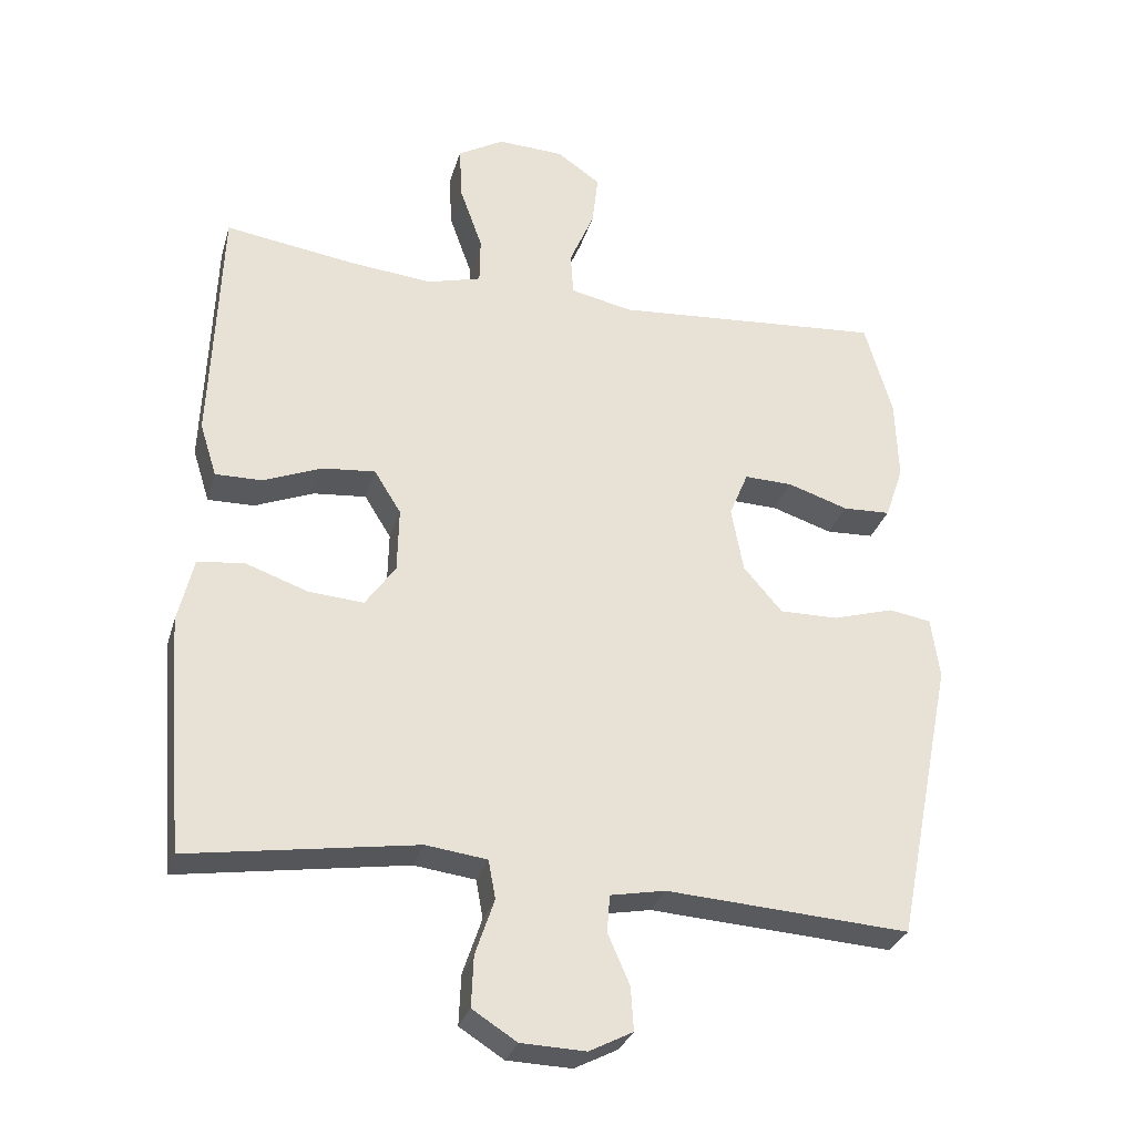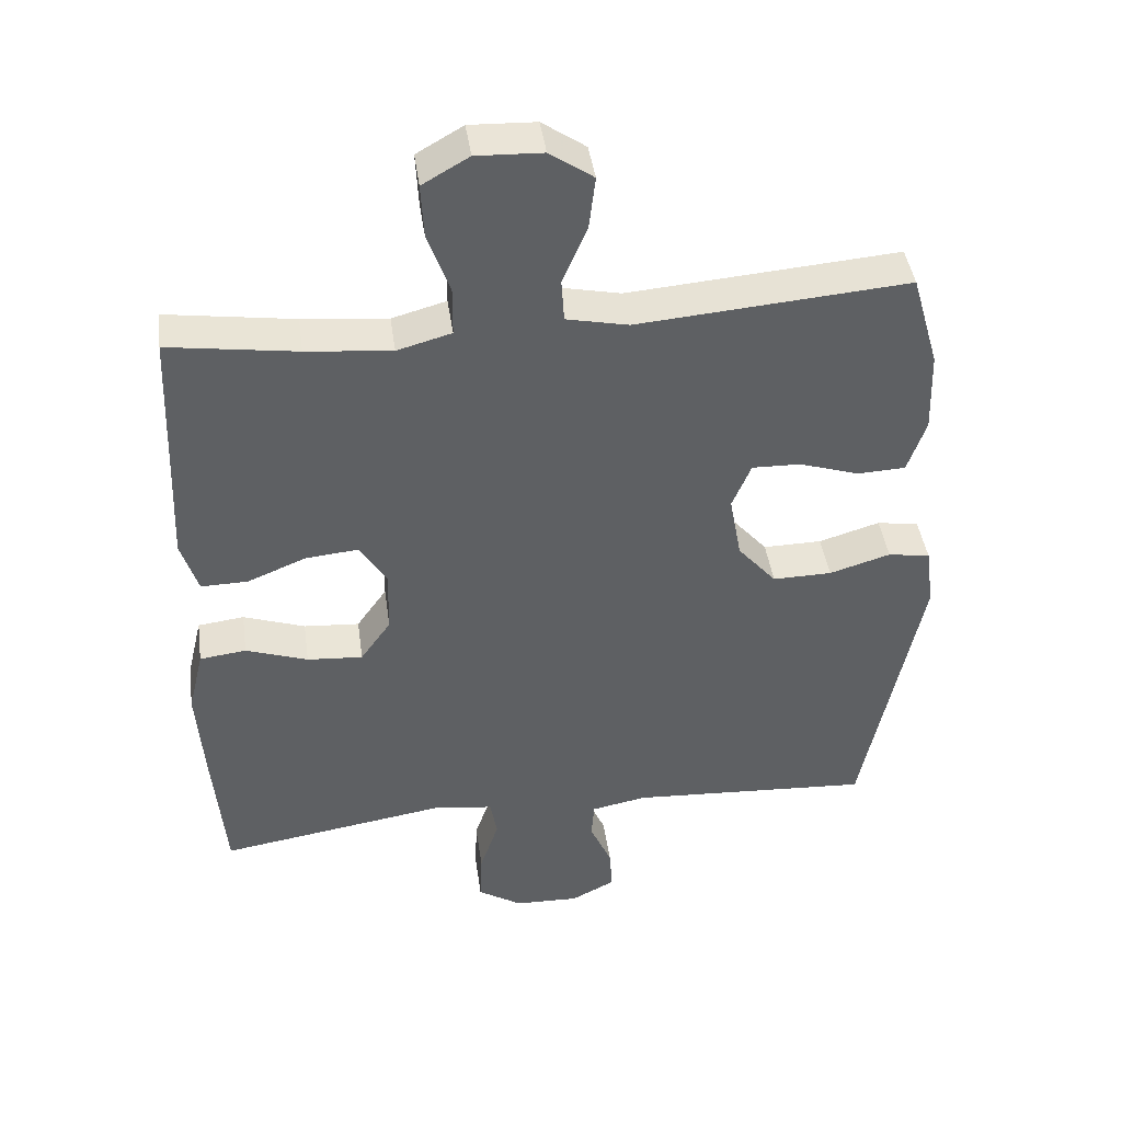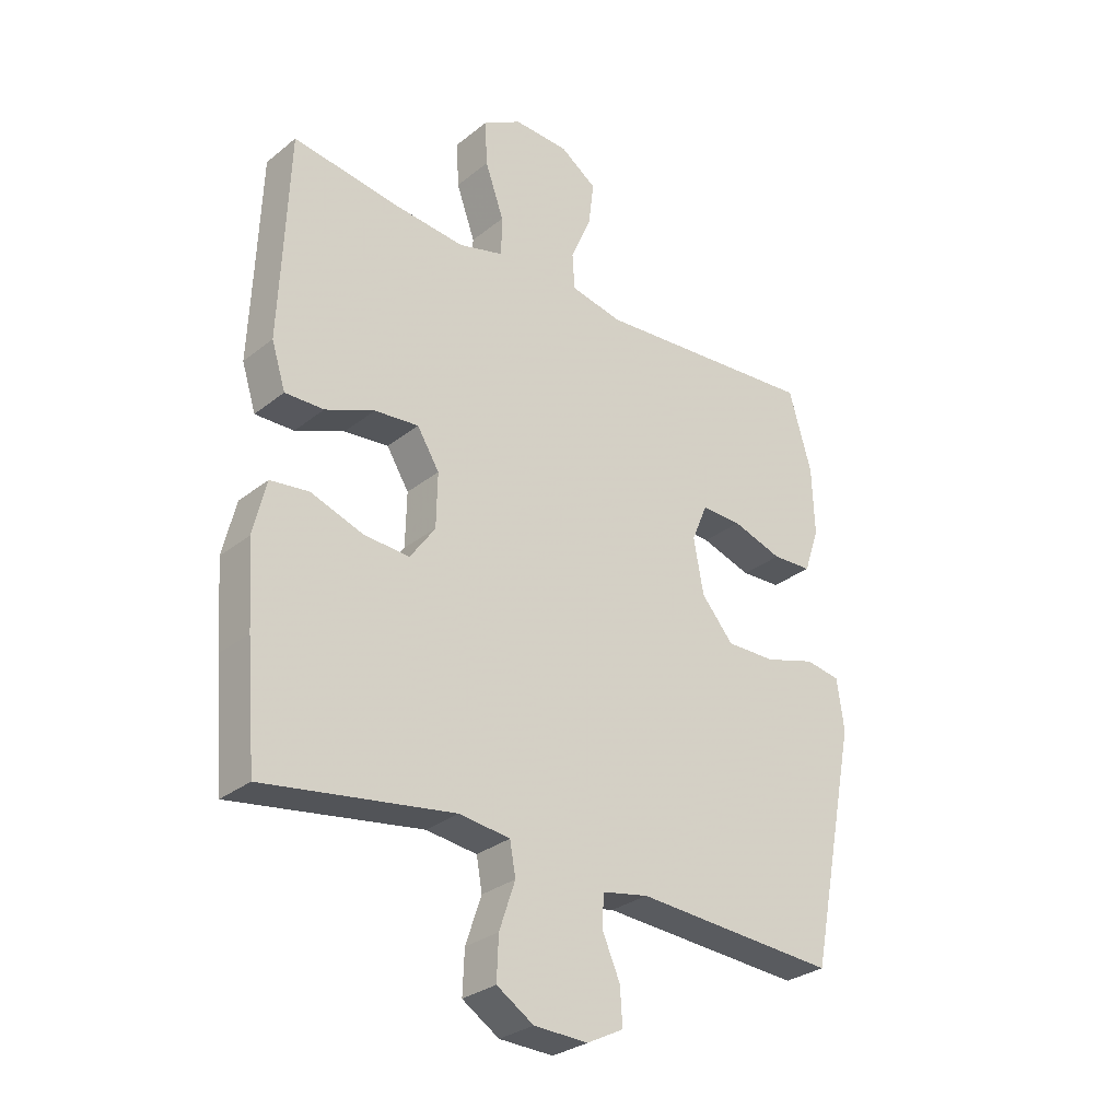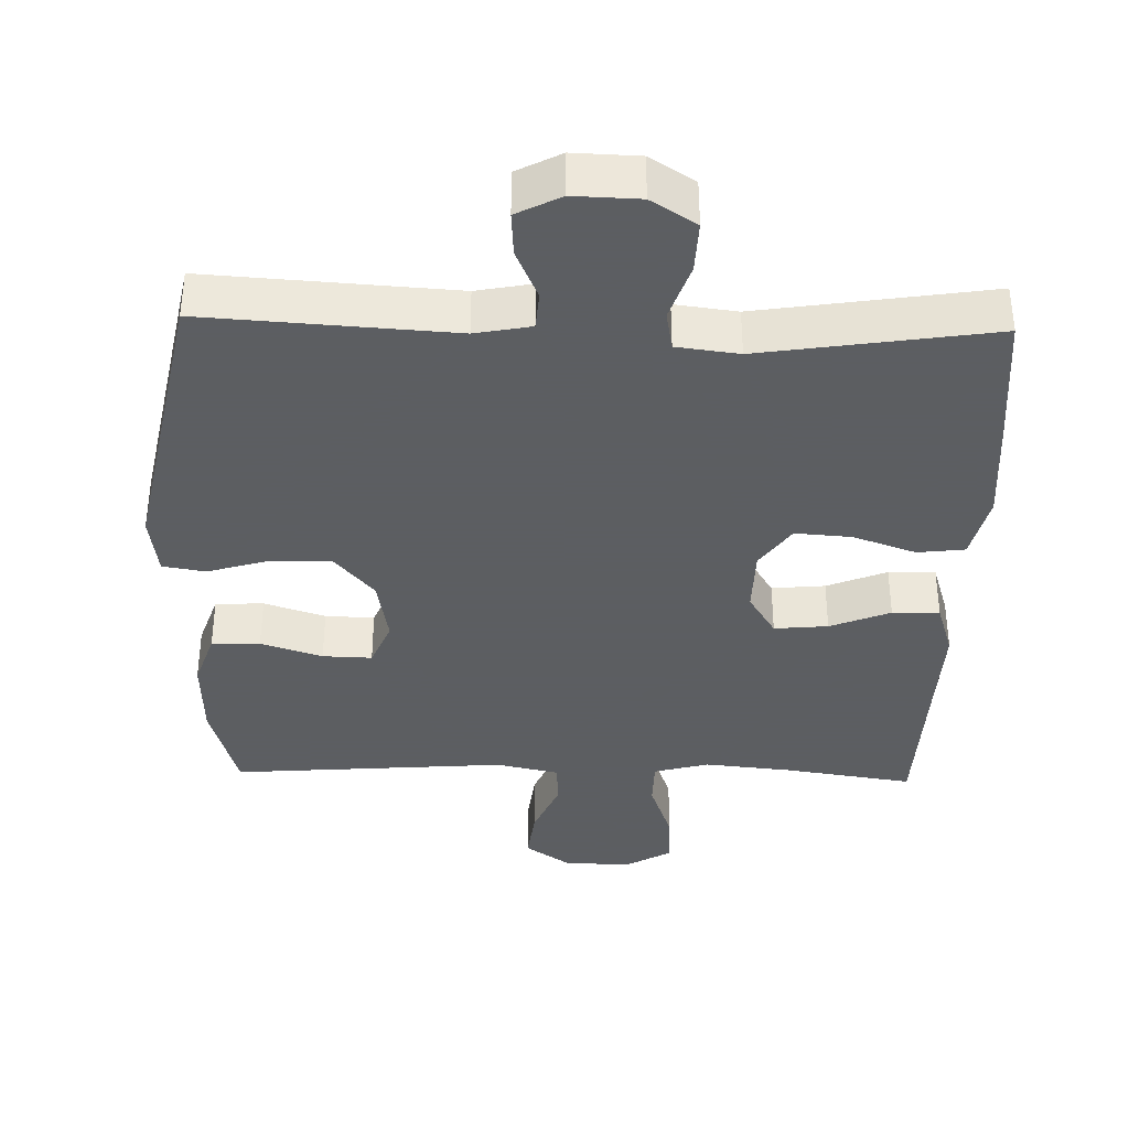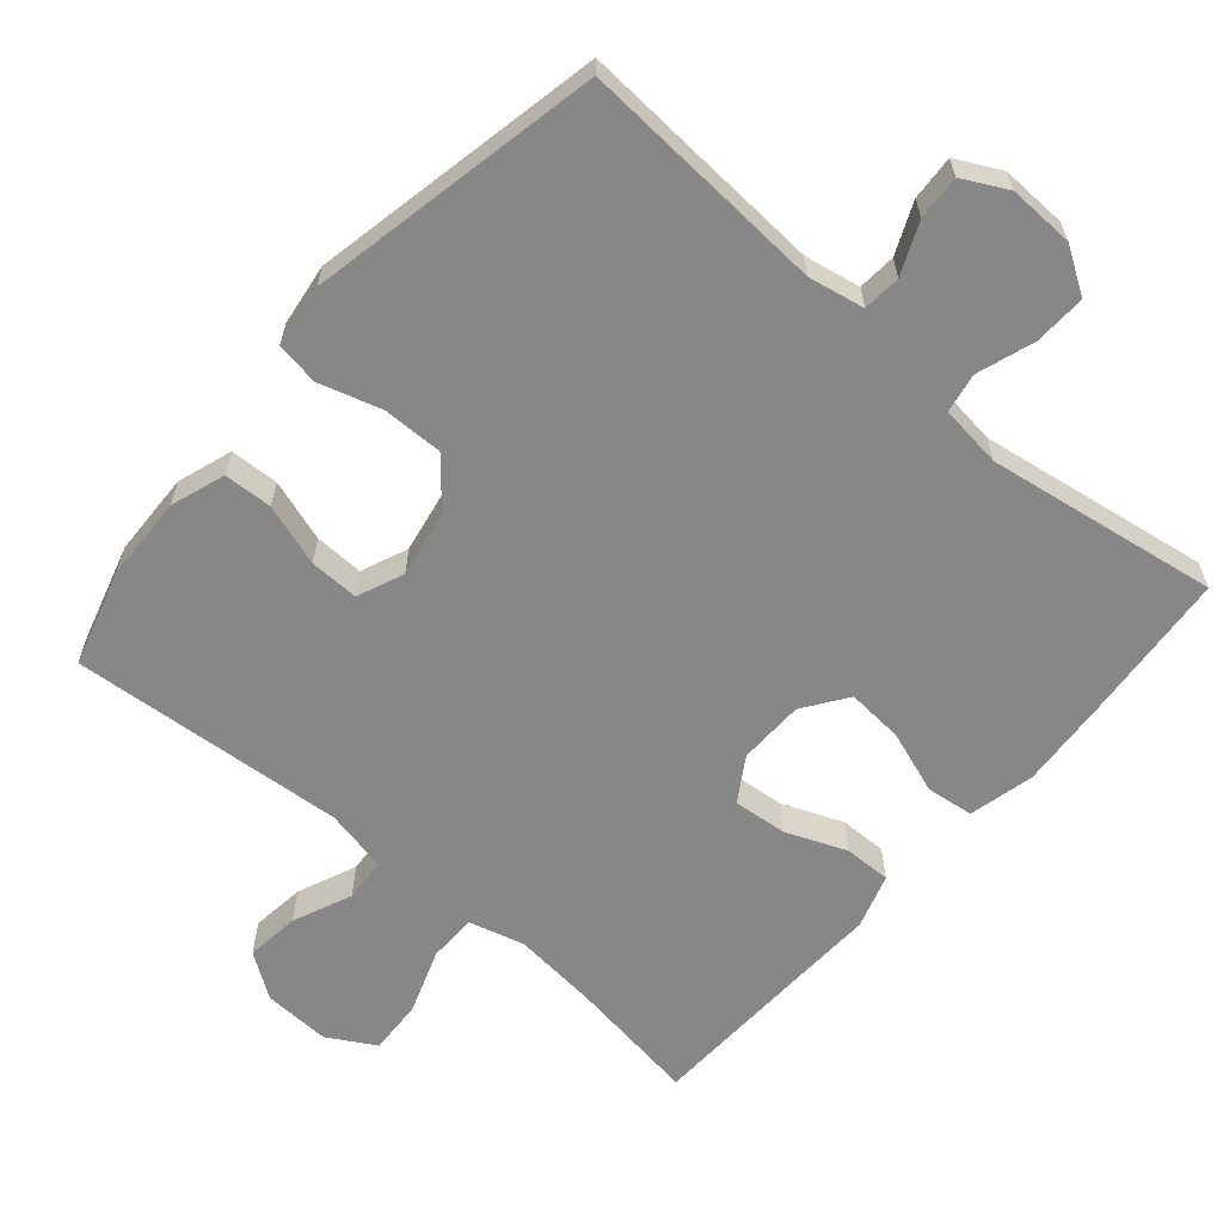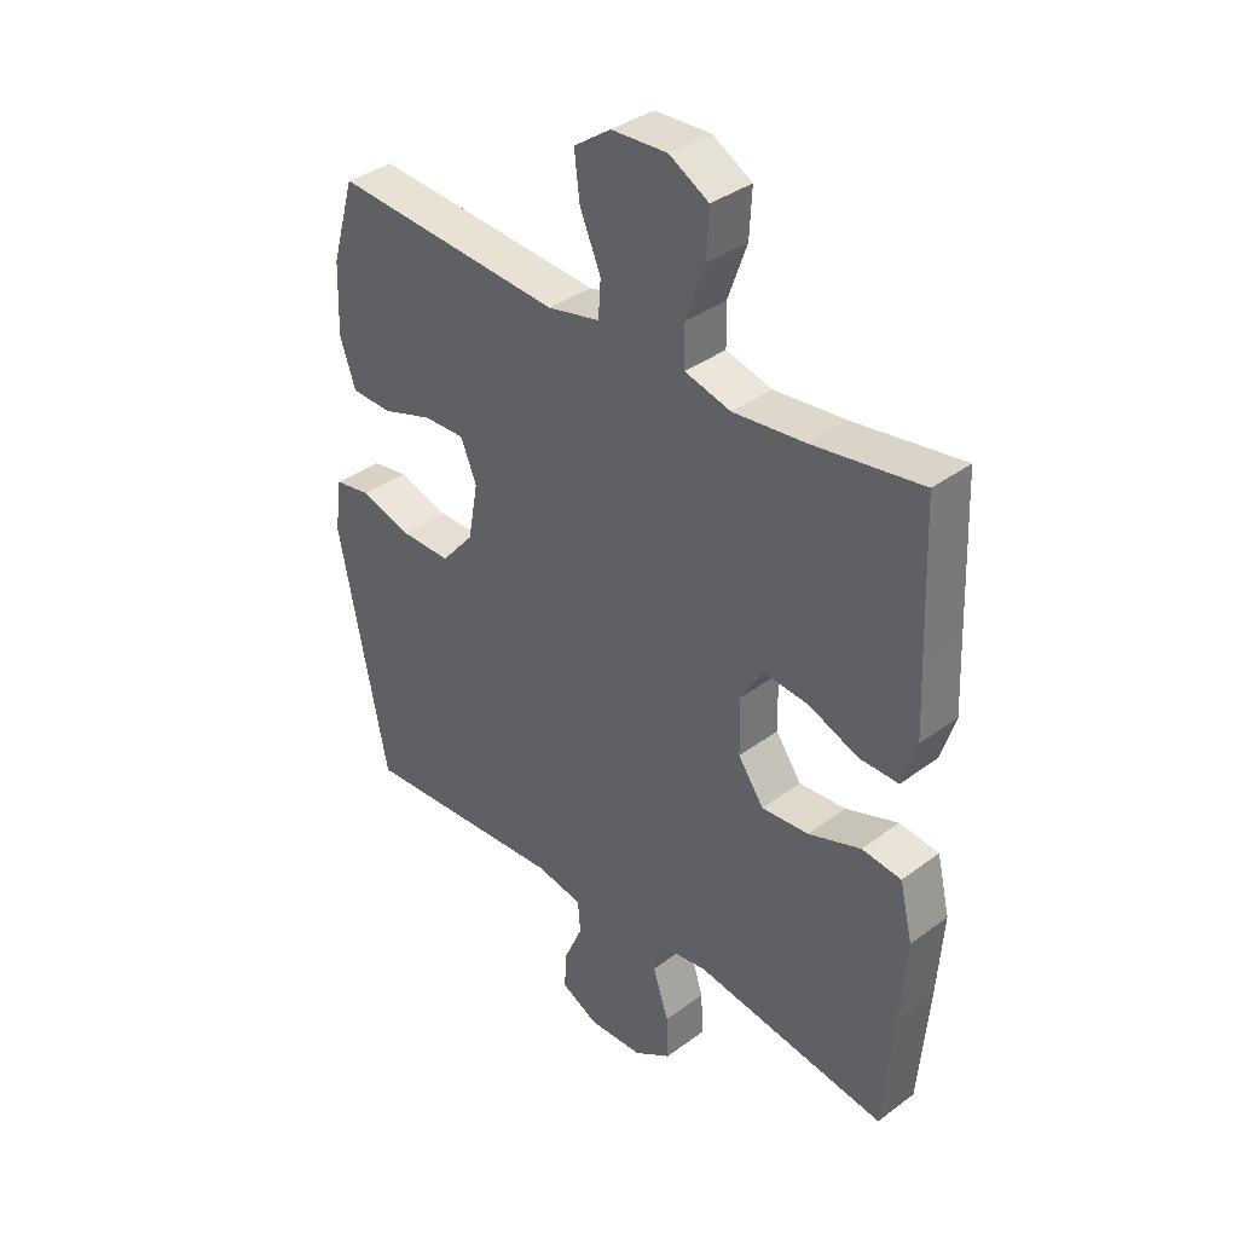
<metadata>
{"format":"obj","ext":"obj","renderer":"f3d","projection":"perspective","resolution":1024,"background":"white","views":[{"elev":-30.1,"azim":-15.4,"up":"+Z"},{"elev":43.1,"azim":-8.0,"up":"+Z"},{"elev":-29.6,"azim":-40.8,"up":"+Z"},{"elev":-37.4,"azim":178.5,"up":"+Y"},{"elev":-62.3,"azim":139.3,"up":"+Y"},{"elev":36.6,"azim":-133.9,"up":"+Z"}]}
</metadata>
<code>
v 0.5 0.07 0.5
v 0.539 0.07 0.365
v 0.543 0.07 0.248
v 0.517 0.07 0.172
v 0.449 0.07 0.169
v 0.363 0.07 0.197
v 0.294 0.07 0.199
v 0.267 0.07 0.134
v 0.284 0.07 0.041
v 0.339 0.07 -0.023
v 0.423 0.07 -0.022
v 0.51 0.07 0.004
v 0.57 0.07 -0.006
v 0.582 0.07 -0.093
v 0.5 0.07 -0.5
v 0.154 0.07 -0.478
v 0.076 0.07 -0.493
v 0.072 0.07 -0.546
v 0.103 0.07 -0.617
v 0.107 0.07 -0.679
v 0.045 0.07 -0.711
v -0.047 0.07 -0.708
v -0.11 0.07 -0.668
v -0.107 0.07 -0.596
v -0.08 0.07 -0.516
v -0.09 0.07 -0.461
v -0.177 0.07 -0.45
v -0.5 0.07 -0.5
v -0.517 0.07 -0.302
v -0.527 0.07 -0.163
v -0.505 0.07 -0.071
v -0.439 0.07 -0.063
v -0.351 0.07 -0.094
v -0.272 0.07 -0.1
v -0.229 0.07 -0.039
v -0.227 0.07 0.053
v -0.265 0.07 0.114
v -0.34 0.07 0.107
v -0.424 0.07 0.073
v -0.49 0.07 0.072
v -0.514 0.07 0.148
v -0.509 0.07 0.267
v -0.5 0.07 0.5
v -0.318 0.07 0.473
v -0.197 0.07 0.461
v -0.12 0.07 0.482
v -0.119 0.07 0.549
v -0.151 0.07 0.639
v -0.155 0.07 0.716
v -0.089 0.07 0.754
v 0.005 0.07 0.75
v 0.067 0.07 0.707
v 0.058 0.07 0.632
v 0.023 0.07 0.55
v 0.027 0.07 0.489
v 0.115 0.07 0.47
v 0.5 0 0.5
v 0.539 0 0.365
v 0.543 0 0.248
v 0.517 0 0.172
v 0.449 0 0.169
v 0.363 0 0.197
v 0.294 0 0.199
v 0.267 0 0.134
v 0.284 0 0.041
v 0.339 0 -0.023
v 0.423 0 -0.022
v 0.51 0 0.004
v 0.57 0 -0.006
v 0.582 0 -0.093
v 0.5 0 -0.5
v 0.154 0 -0.478
v 0.076 0 -0.493
v 0.072 0 -0.546
v 0.103 0 -0.617
v 0.107 0 -0.679
v 0.045 0 -0.711
v -0.047 0 -0.708
v -0.11 0 -0.668
v -0.107 0 -0.596
v -0.08 0 -0.516
v -0.09 0 -0.461
v -0.177 0 -0.45
v -0.5 0 -0.5
v -0.517 0 -0.302
v -0.527 0 -0.163
v -0.505 0 -0.071
v -0.439 0 -0.063
v -0.351 0 -0.094
v -0.272 0 -0.1
v -0.229 0 -0.039
v -0.227 0 0.053
v -0.265 0 0.114
v -0.34 0 0.107
v -0.424 0 0.073
v -0.49 0 0.072
v -0.514 0 0.148
v -0.509 0 0.267
v -0.5 0 0.5
v -0.318 0 0.473
v -0.197 0 0.461
v -0.12 0 0.482
v -0.119 0 0.549
v -0.151 0 0.639
v -0.155 0 0.716
v -0.089 0 0.754
v 0.005 0 0.75
v 0.067 0 0.707
v 0.058 0 0.632
v 0.023 0 0.55
v 0.027 0 0.489
v 0.115 0 0.47
f 52 53 54
f 51 52 54
f 50 51 54
f 49 50 54
f 48 49 54
f 47 48 54
f 46 47 54 55
f 45 46 55 56
f 42 43 44
f 42 44 45
f 41 42 45
f 40 41 45
f 39 40 45
f 38 39 45
f 37 38 45 56
f 31 32 33
f 30 31 33
f 29 30 33
f 28 29 33
f 27 28 33
f 26 27 33 34
f 23 24 25
f 22 23 25
f 21 22 25
f 20 21 25
f 19 20 25
f 18 19 25
f 17 18 25 26
f 26 34 35
f 17 26 35
f 16 17 35
f 14 15 16
f 13 14 16
f 12 13 16
f 11 12 16
f 4 5 6
f 3 4 6
f 2 3 6
f 1 2 6
f 56 1 6
f 56 6 7
f 56 7 8
f 37 56 8
f 36 37 8
f 35 36 8 9
f 10 11 16 35
f 9 10 35
f 110 109 108
f 110 108 107
f 110 107 106
f 110 106 105
f 110 105 104
f 110 104 103
f 111 110 103 102
f 112 111 102 101
f 100 99 98
f 101 100 98
f 101 98 97
f 101 97 96
f 101 96 95
f 101 95 94
f 112 101 94 93
f 89 88 87
f 89 87 86
f 89 86 85
f 89 85 84
f 89 84 83
f 90 89 83 82
f 81 80 79
f 81 79 78
f 81 78 77
f 81 77 76
f 81 76 75
f 81 75 74
f 82 81 74 73
f 91 90 82
f 91 82 73
f 91 73 72
f 72 71 70
f 72 70 69
f 72 69 68
f 72 68 67
f 62 61 60
f 62 60 59
f 62 59 58
f 62 58 57
f 62 57 112
f 63 62 112
f 64 63 112
f 64 112 93
f 64 93 92
f 65 64 92 91
f 91 72 67 66
f 91 66 65
f 1 57 58 2
f 2 58 59 3
f 3 59 60 4
f 4 60 61 5
f 5 61 62 6
f 6 62 63 7
f 7 63 64 8
f 8 64 65 9
f 9 65 66 10
f 10 66 67 11
f 11 67 68 12
f 12 68 69 13
f 13 69 70 14
f 14 70 71 15
f 15 71 72 16
f 16 72 73 17
f 17 73 74 18
f 18 74 75 19
f 19 75 76 20
f 20 76 77 21
f 21 77 78 22
f 22 78 79 23
f 23 79 80 24
f 24 80 81 25
f 25 81 82 26
f 26 82 83 27
f 27 83 84 28
f 28 84 85 29
f 29 85 86 30
f 30 86 87 31
f 31 87 88 32
f 32 88 89 33
f 33 89 90 34
f 34 90 91 35
f 35 91 92 36
f 36 92 93 37
f 37 93 94 38
f 38 94 95 39
f 39 95 96 40
f 40 96 97 41
f 41 97 98 42
f 42 98 99 43
f 43 99 100 44
f 44 100 101 45
f 45 101 102 46
f 46 102 103 47
f 47 103 104 48
f 48 104 105 49
f 49 105 106 50
f 50 106 107 51
f 51 107 108 52
f 52 108 109 53
f 53 109 110 54
f 54 110 111 55
f 55 111 112 56
f 56 112 57 1

</code>
